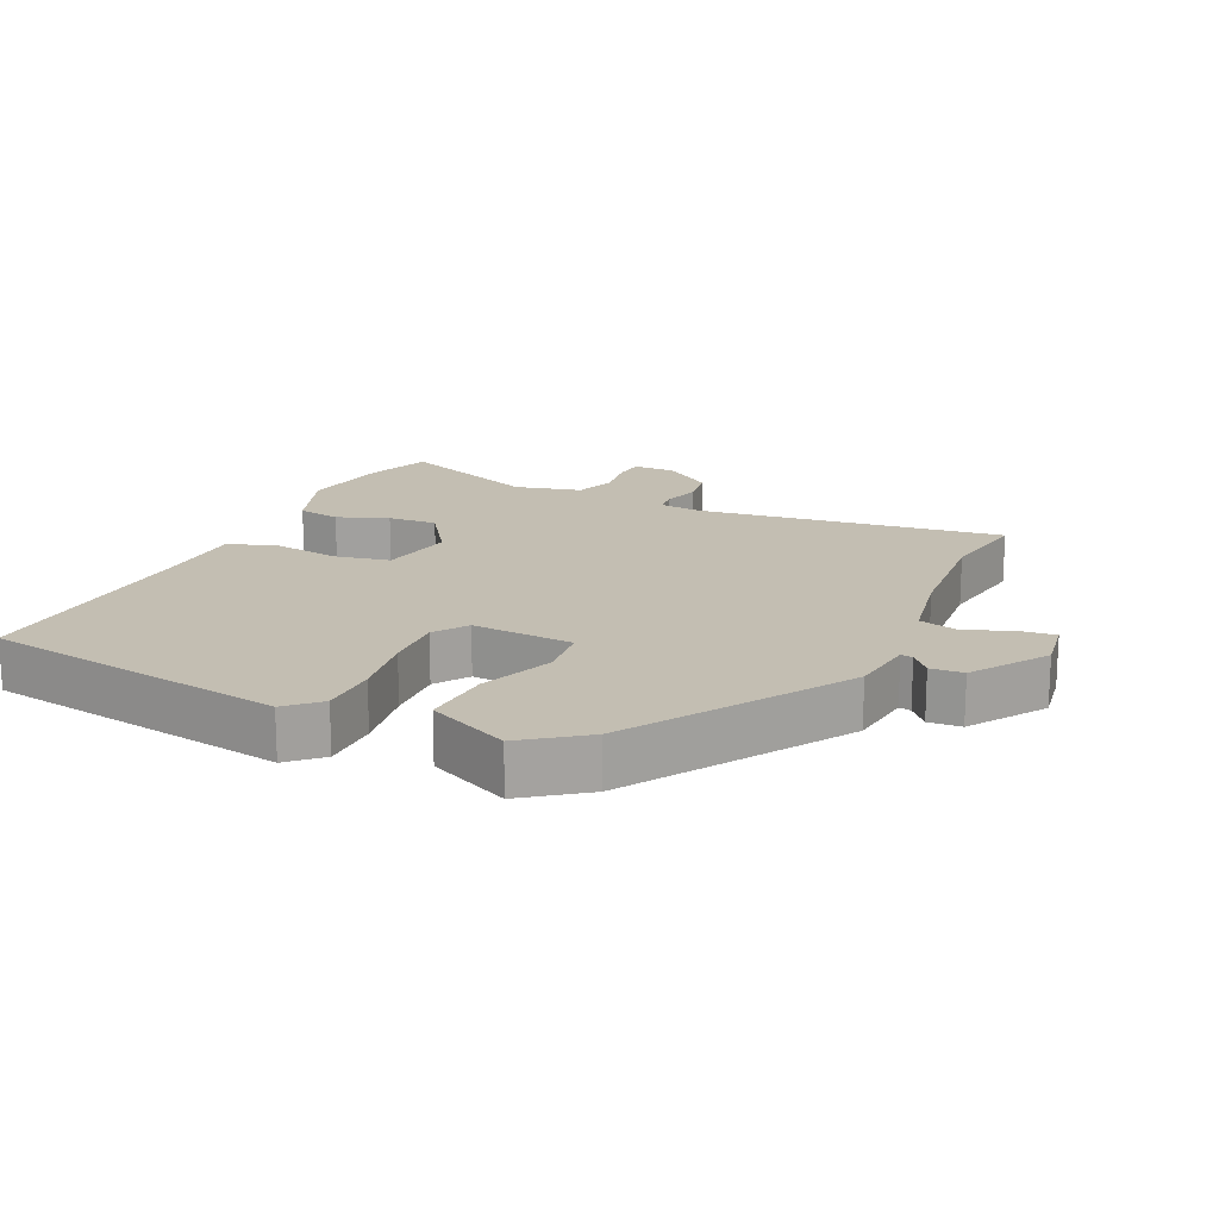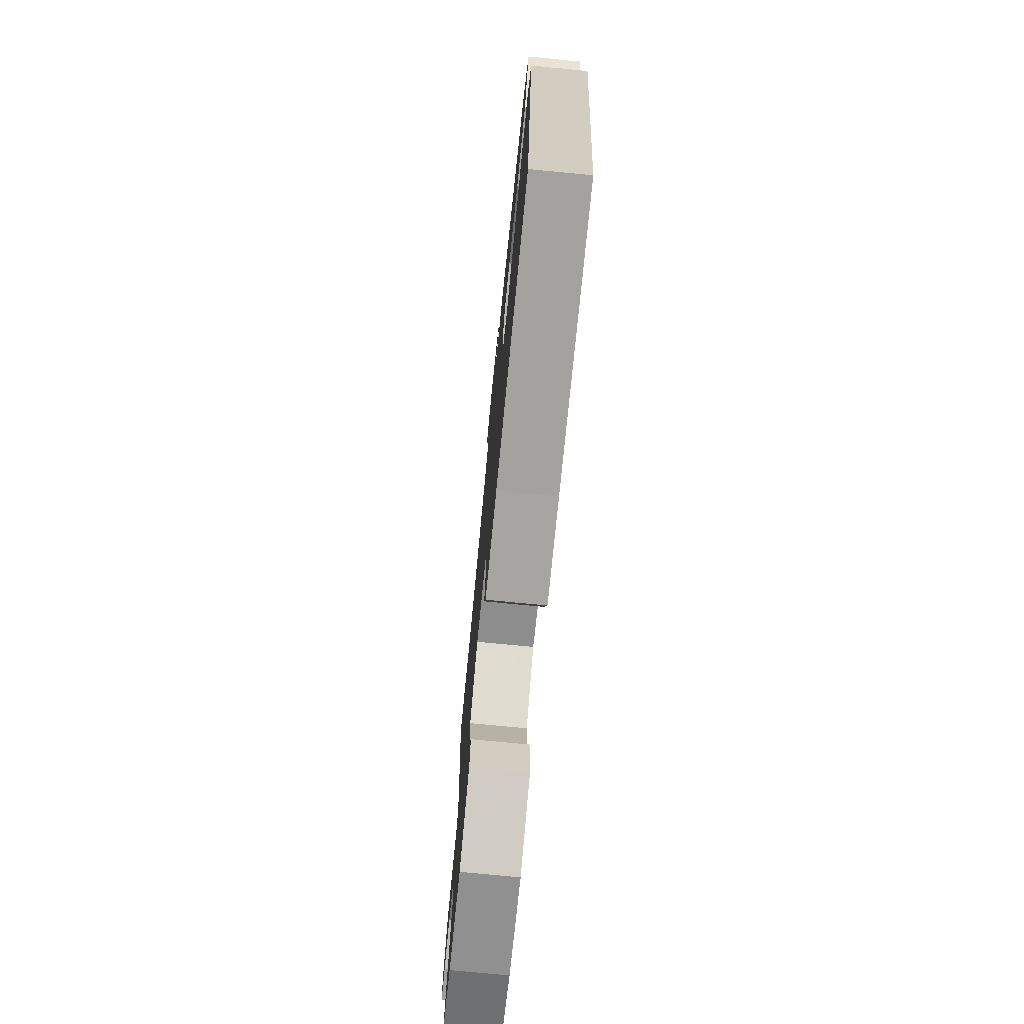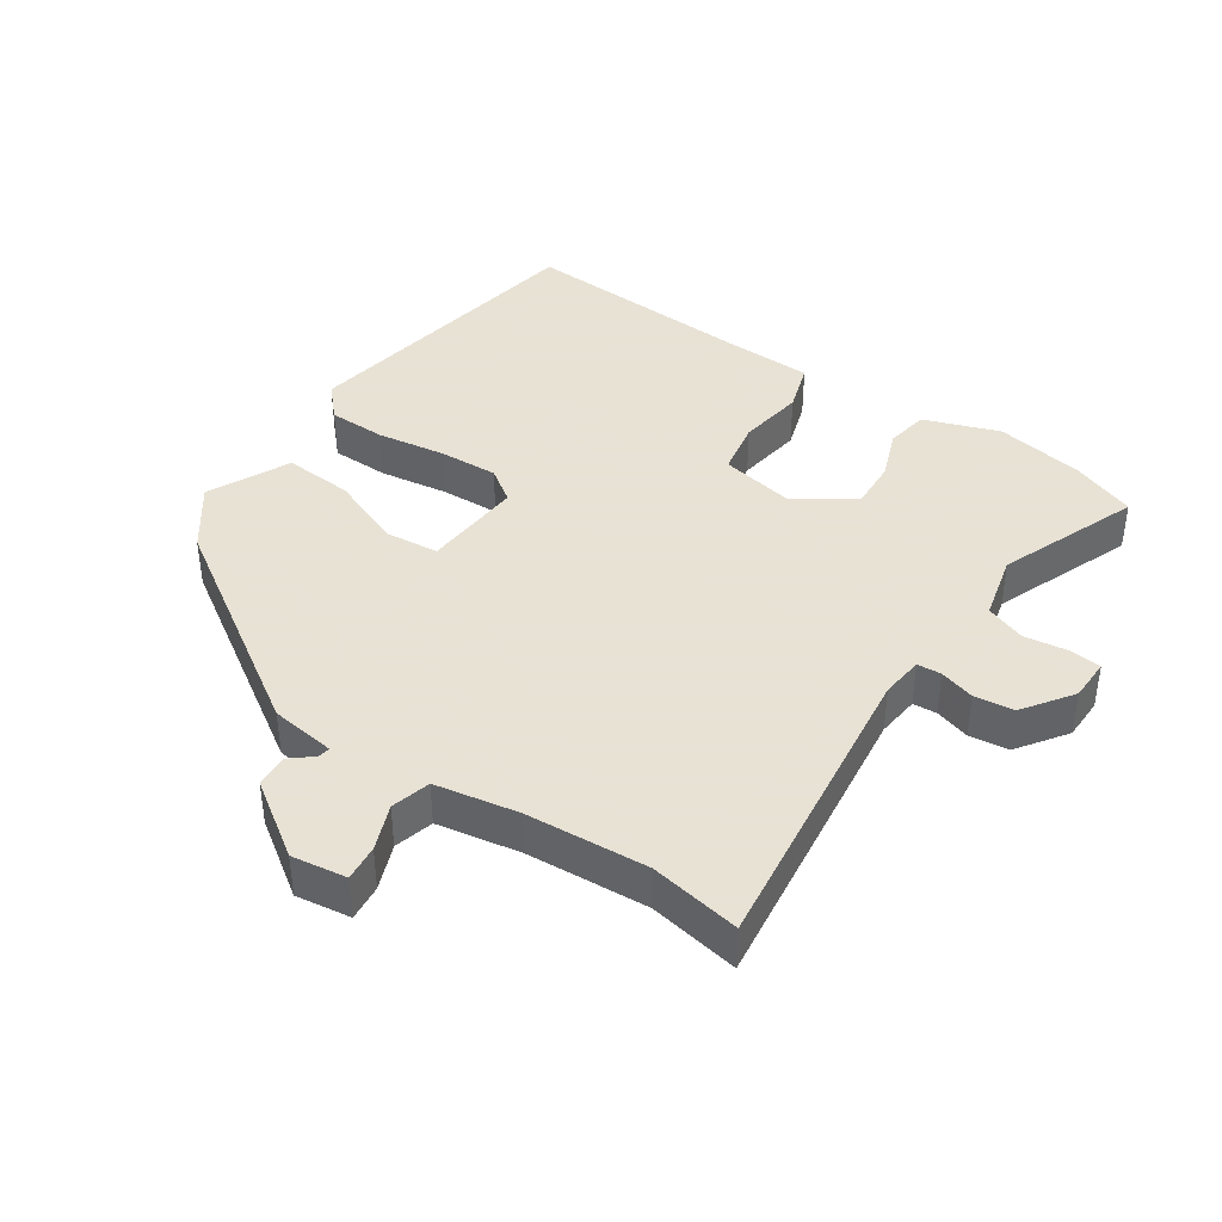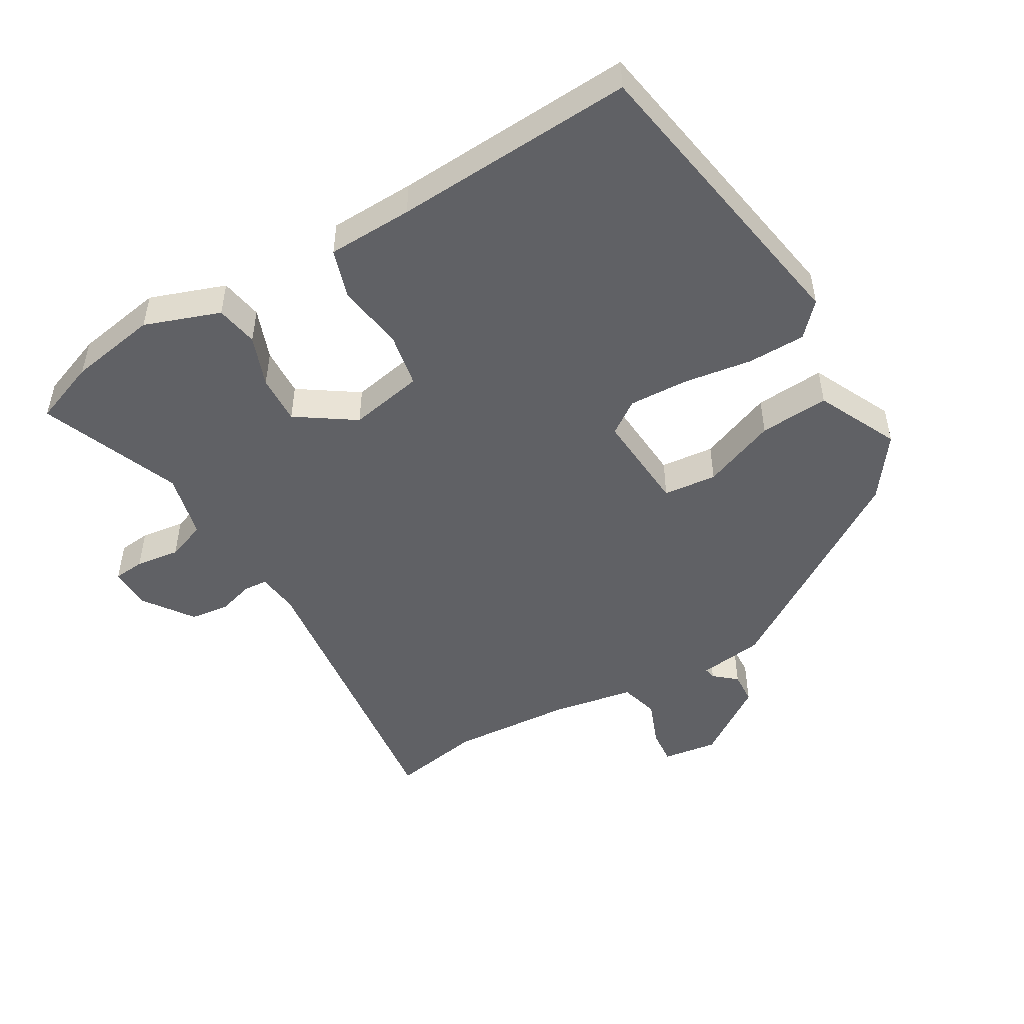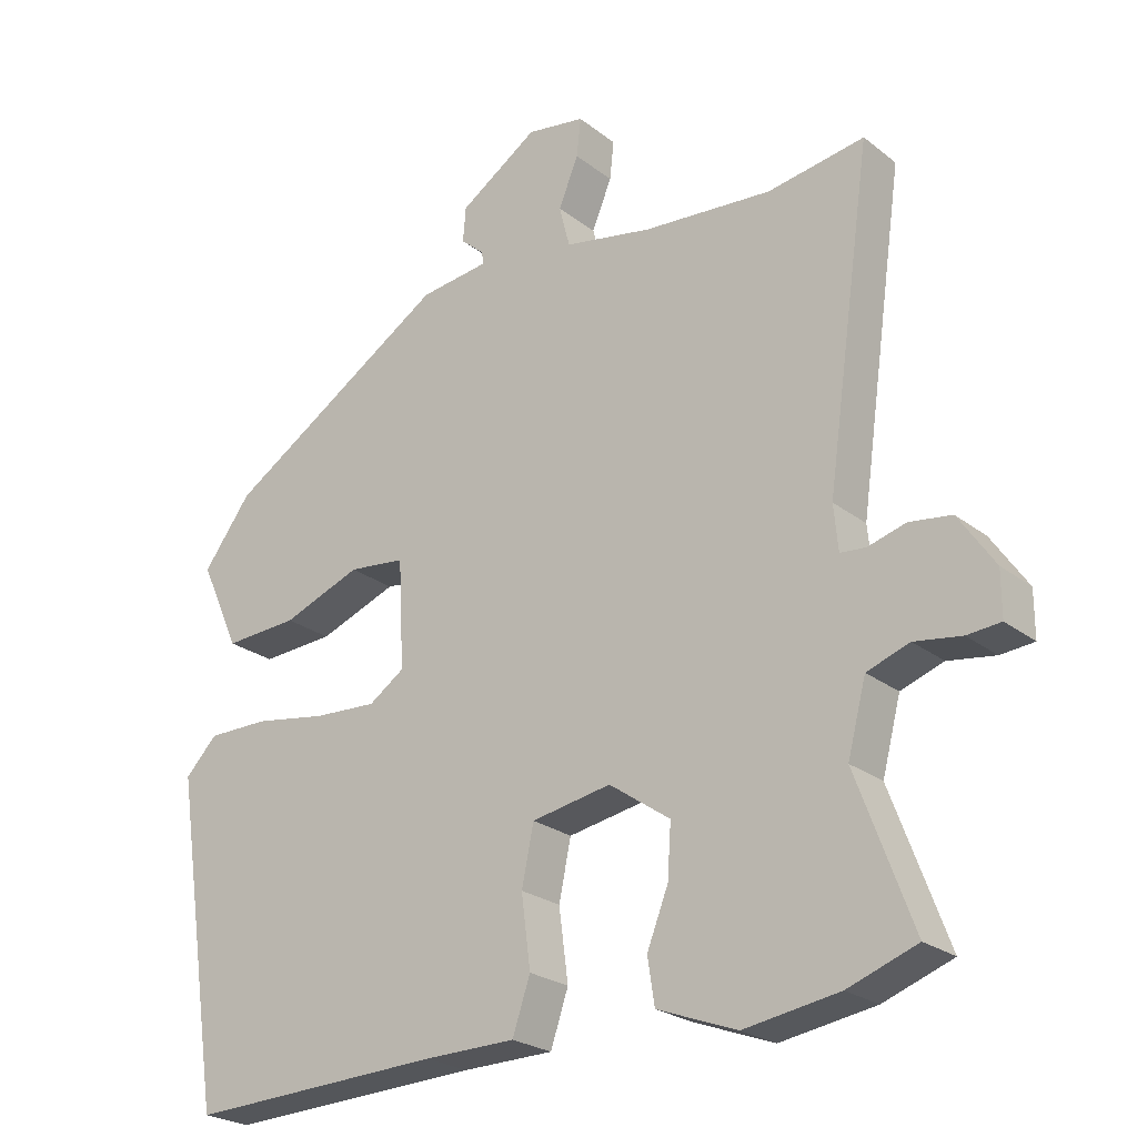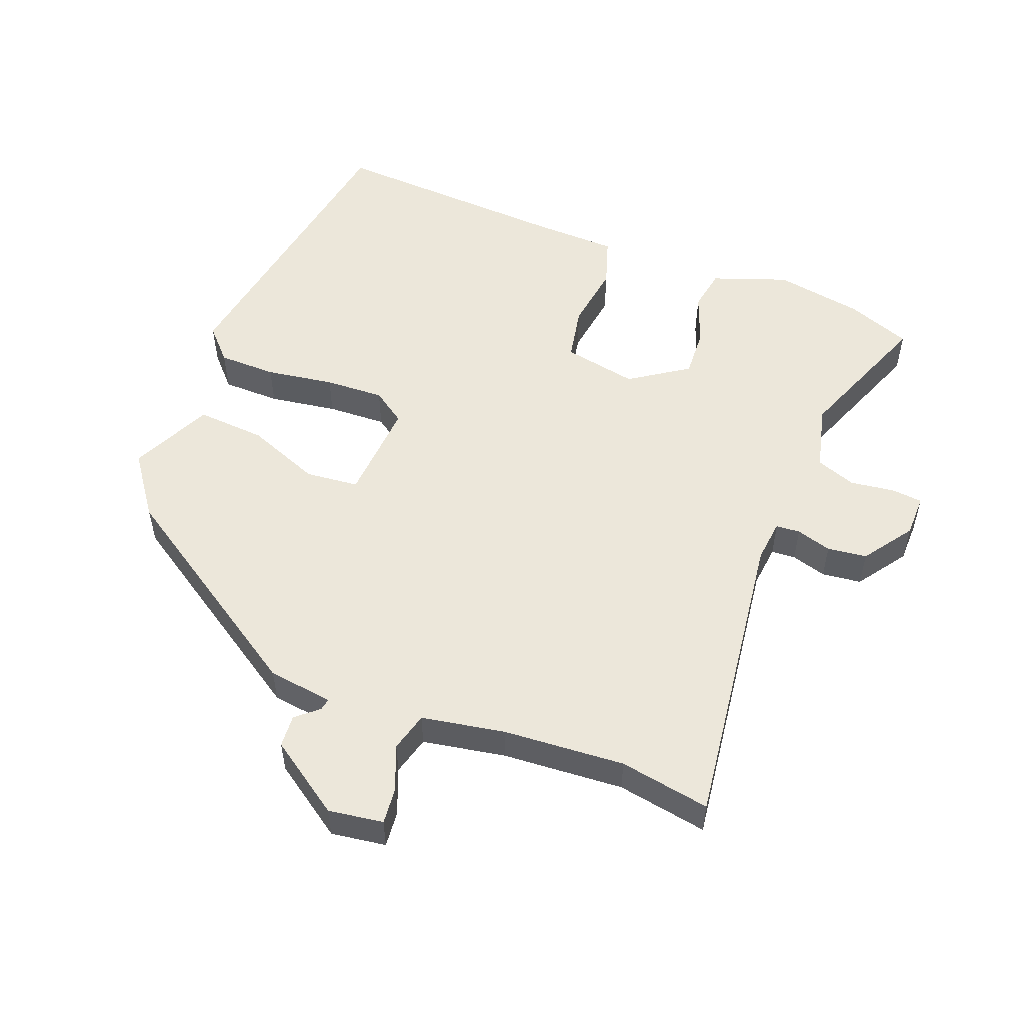
<metadata>
{"format":"obj","ext":"obj","renderer":"f3d","projection":"perspective","resolution":1024,"background":"white","views":[{"elev":17.5,"azim":-64.6,"up":"+Y"},{"elev":-74.8,"azim":-95.5,"up":"+Z"},{"elev":40.6,"azim":35.0,"up":"+Y"},{"elev":-49.0,"azim":-148.7,"up":"+Y"},{"elev":-24.1,"azim":38.3,"up":"+Z"},{"elev":53.1,"azim":22.0,"up":"+Y"}]}
</metadata>
<code>
v 0.415 0.07 0.486
v 0.551 0.07 0.508
v 0.486 0.07 0.051
v 0.492 0.07 -0.013
v 0.528 0.07 -0.016
v 0.581 0.07 -0.001
v 0.64 0.07 -0.009
v 0.691 0.07 -0.084
v 0.691 0.07 -0.148
v 0.644 0.07 -0.152
v 0.578 0.07 -0.142
v 0.518 0.07 -0.163
v 0.492 0.07 -0.262
v 0.571 0.07 -0.474
v 0.474 0.07 -0.509
v 0.341 0.07 -0.53
v 0.229 0.07 -0.488
v 0.219 0.07 -0.424
v 0.249 0.07 -0.348
v 0.254 0.07 -0.274
v 0.168 0.07 -0.214
v 0.056 0.07 -0.234
v 0.039 0.07 -0.316
v 0.052 0.07 -0.416
v 0.027 0.07 -0.49
v -0.101 0.07 -0.492
v -0.461 0.07 -0.507
v -0.53 0.07 -0.049
v -0.485 0.07 -0.002
v -0.398 0.07 -0.002
v -0.296 0.07 -0.019
v -0.207 0.07 -0.024
v -0.157 0.07 0.01
v -0.165 0.07 0.162
v -0.245 0.07 0.171
v -0.356 0.07 0.129
v -0.46 0.07 0.123
v -0.516 0.07 0.246
v -0.448 0.07 0.337
v -0.131 0.07 0.537
v -0.033 0.07 0.549
v -0.036 0.07 0.567
v -0.069 0.07 0.596
v -0.065 0.07 0.645
v 0.046 0.07 0.719
v 0.128 0.07 0.706
v 0.122 0.07 0.652
v 0.094 0.07 0.584
v 0.109 0.07 0.525
v 0.233 0.07 0.501
v 0.415 0 0.486
v 0.551 0 0.508
v 0.486 0 0.051
v 0.492 0 -0.013
v 0.528 0 -0.016
v 0.581 0 -0.001
v 0.64 0 -0.009
v 0.691 0 -0.084
v 0.691 0 -0.148
v 0.644 0 -0.152
v 0.578 0 -0.142
v 0.518 0 -0.163
v 0.492 0 -0.262
v 0.571 0 -0.474
v 0.474 0 -0.509
v 0.341 0 -0.53
v 0.229 0 -0.488
v 0.219 0 -0.424
v 0.249 0 -0.348
v 0.254 0 -0.274
v 0.168 0 -0.214
v 0.056 0 -0.234
v 0.039 0 -0.316
v 0.052 0 -0.416
v 0.027 0 -0.49
v -0.101 0 -0.492
v -0.461 0 -0.507
v -0.53 0 -0.049
v -0.485 0 -0.002
v -0.398 0 -0.002
v -0.296 0 -0.019
v -0.207 0 -0.024
v -0.157 0 0.01
v -0.165 0 0.162
v -0.245 0 0.171
v -0.356 0 0.129
v -0.46 0 0.123
v -0.516 0 0.246
v -0.448 0 0.337
v -0.131 0 0.537
v -0.033 0 0.549
v -0.036 0 0.567
v -0.069 0 0.596
v -0.065 0 0.645
v 0.046 0 0.719
v 0.128 0 0.706
v 0.122 0 0.652
v 0.094 0 0.584
v 0.109 0 0.525
v 0.233 0 0.501
f 46 47 48
f 45 46 48
f 44 45 48
f 43 44 48
f 42 43 48
f 41 42 48 49
f 41 49 50
f 40 41 50
f 39 40 50
f 38 39 50
f 37 38 50
f 36 37 50
f 35 36 50
f 29 30 31
f 28 29 31
f 27 28 31
f 26 27 31
f 26 31 32
f 25 26 32
f 24 25 32
f 23 24 32
f 22 23 32 33
f 17 18 19
f 16 17 19
f 15 16 19
f 14 15 19
f 13 14 19
f 12 13 19 20
f 9 10 11
f 8 9 11
f 7 8 11
f 6 7 11
f 5 6 11
f 4 5 11 12
f 1 2 3
f 1 3 4
f 34 35 50 1
f 34 1 4
f 33 34 4
f 22 33 4
f 21 22 4
f 4 12 20 21
f 98 97 96
f 98 96 95
f 98 95 94
f 98 94 93
f 98 93 92
f 99 98 92 91
f 100 99 91
f 100 91 90
f 100 90 89
f 100 89 88
f 100 88 87
f 100 87 86
f 100 86 85
f 81 80 79
f 81 79 78
f 81 78 77
f 81 77 76
f 82 81 76
f 82 76 75
f 82 75 74
f 82 74 73
f 83 82 73 72
f 69 68 67
f 69 67 66
f 69 66 65
f 69 65 64
f 69 64 63
f 70 69 63 62
f 61 60 59
f 61 59 58
f 61 58 57
f 61 57 56
f 61 56 55
f 62 61 55 54
f 53 52 51
f 54 53 51
f 51 100 85 84
f 54 51 84
f 54 84 83
f 54 83 72
f 54 72 71
f 71 70 62 54
f 1 51 52 2
f 2 52 53 3
f 3 53 54 4
f 4 54 55 5
f 5 55 56 6
f 6 56 57 7
f 7 57 58 8
f 8 58 59 9
f 9 59 60 10
f 10 60 61 11
f 11 61 62 12
f 12 62 63 13
f 13 63 64 14
f 14 64 65 15
f 15 65 66 16
f 16 66 67 17
f 17 67 68 18
f 18 68 69 19
f 19 69 70 20
f 20 70 71 21
f 21 71 72 22
f 22 72 73 23
f 23 73 74 24
f 24 74 75 25
f 25 75 76 26
f 26 76 77 27
f 27 77 78 28
f 28 78 79 29
f 29 79 80 30
f 30 80 81 31
f 31 81 82 32
f 32 82 83 33
f 33 83 84 34
f 34 84 85 35
f 35 85 86 36
f 36 86 87 37
f 37 87 88 38
f 38 88 89 39
f 39 89 90 40
f 40 90 91 41
f 41 91 92 42
f 42 92 93 43
f 43 93 94 44
f 44 94 95 45
f 45 95 96 46
f 46 96 97 47
f 47 97 98 48
f 48 98 99 49
f 49 99 100 50
f 50 100 51 1

</code>
